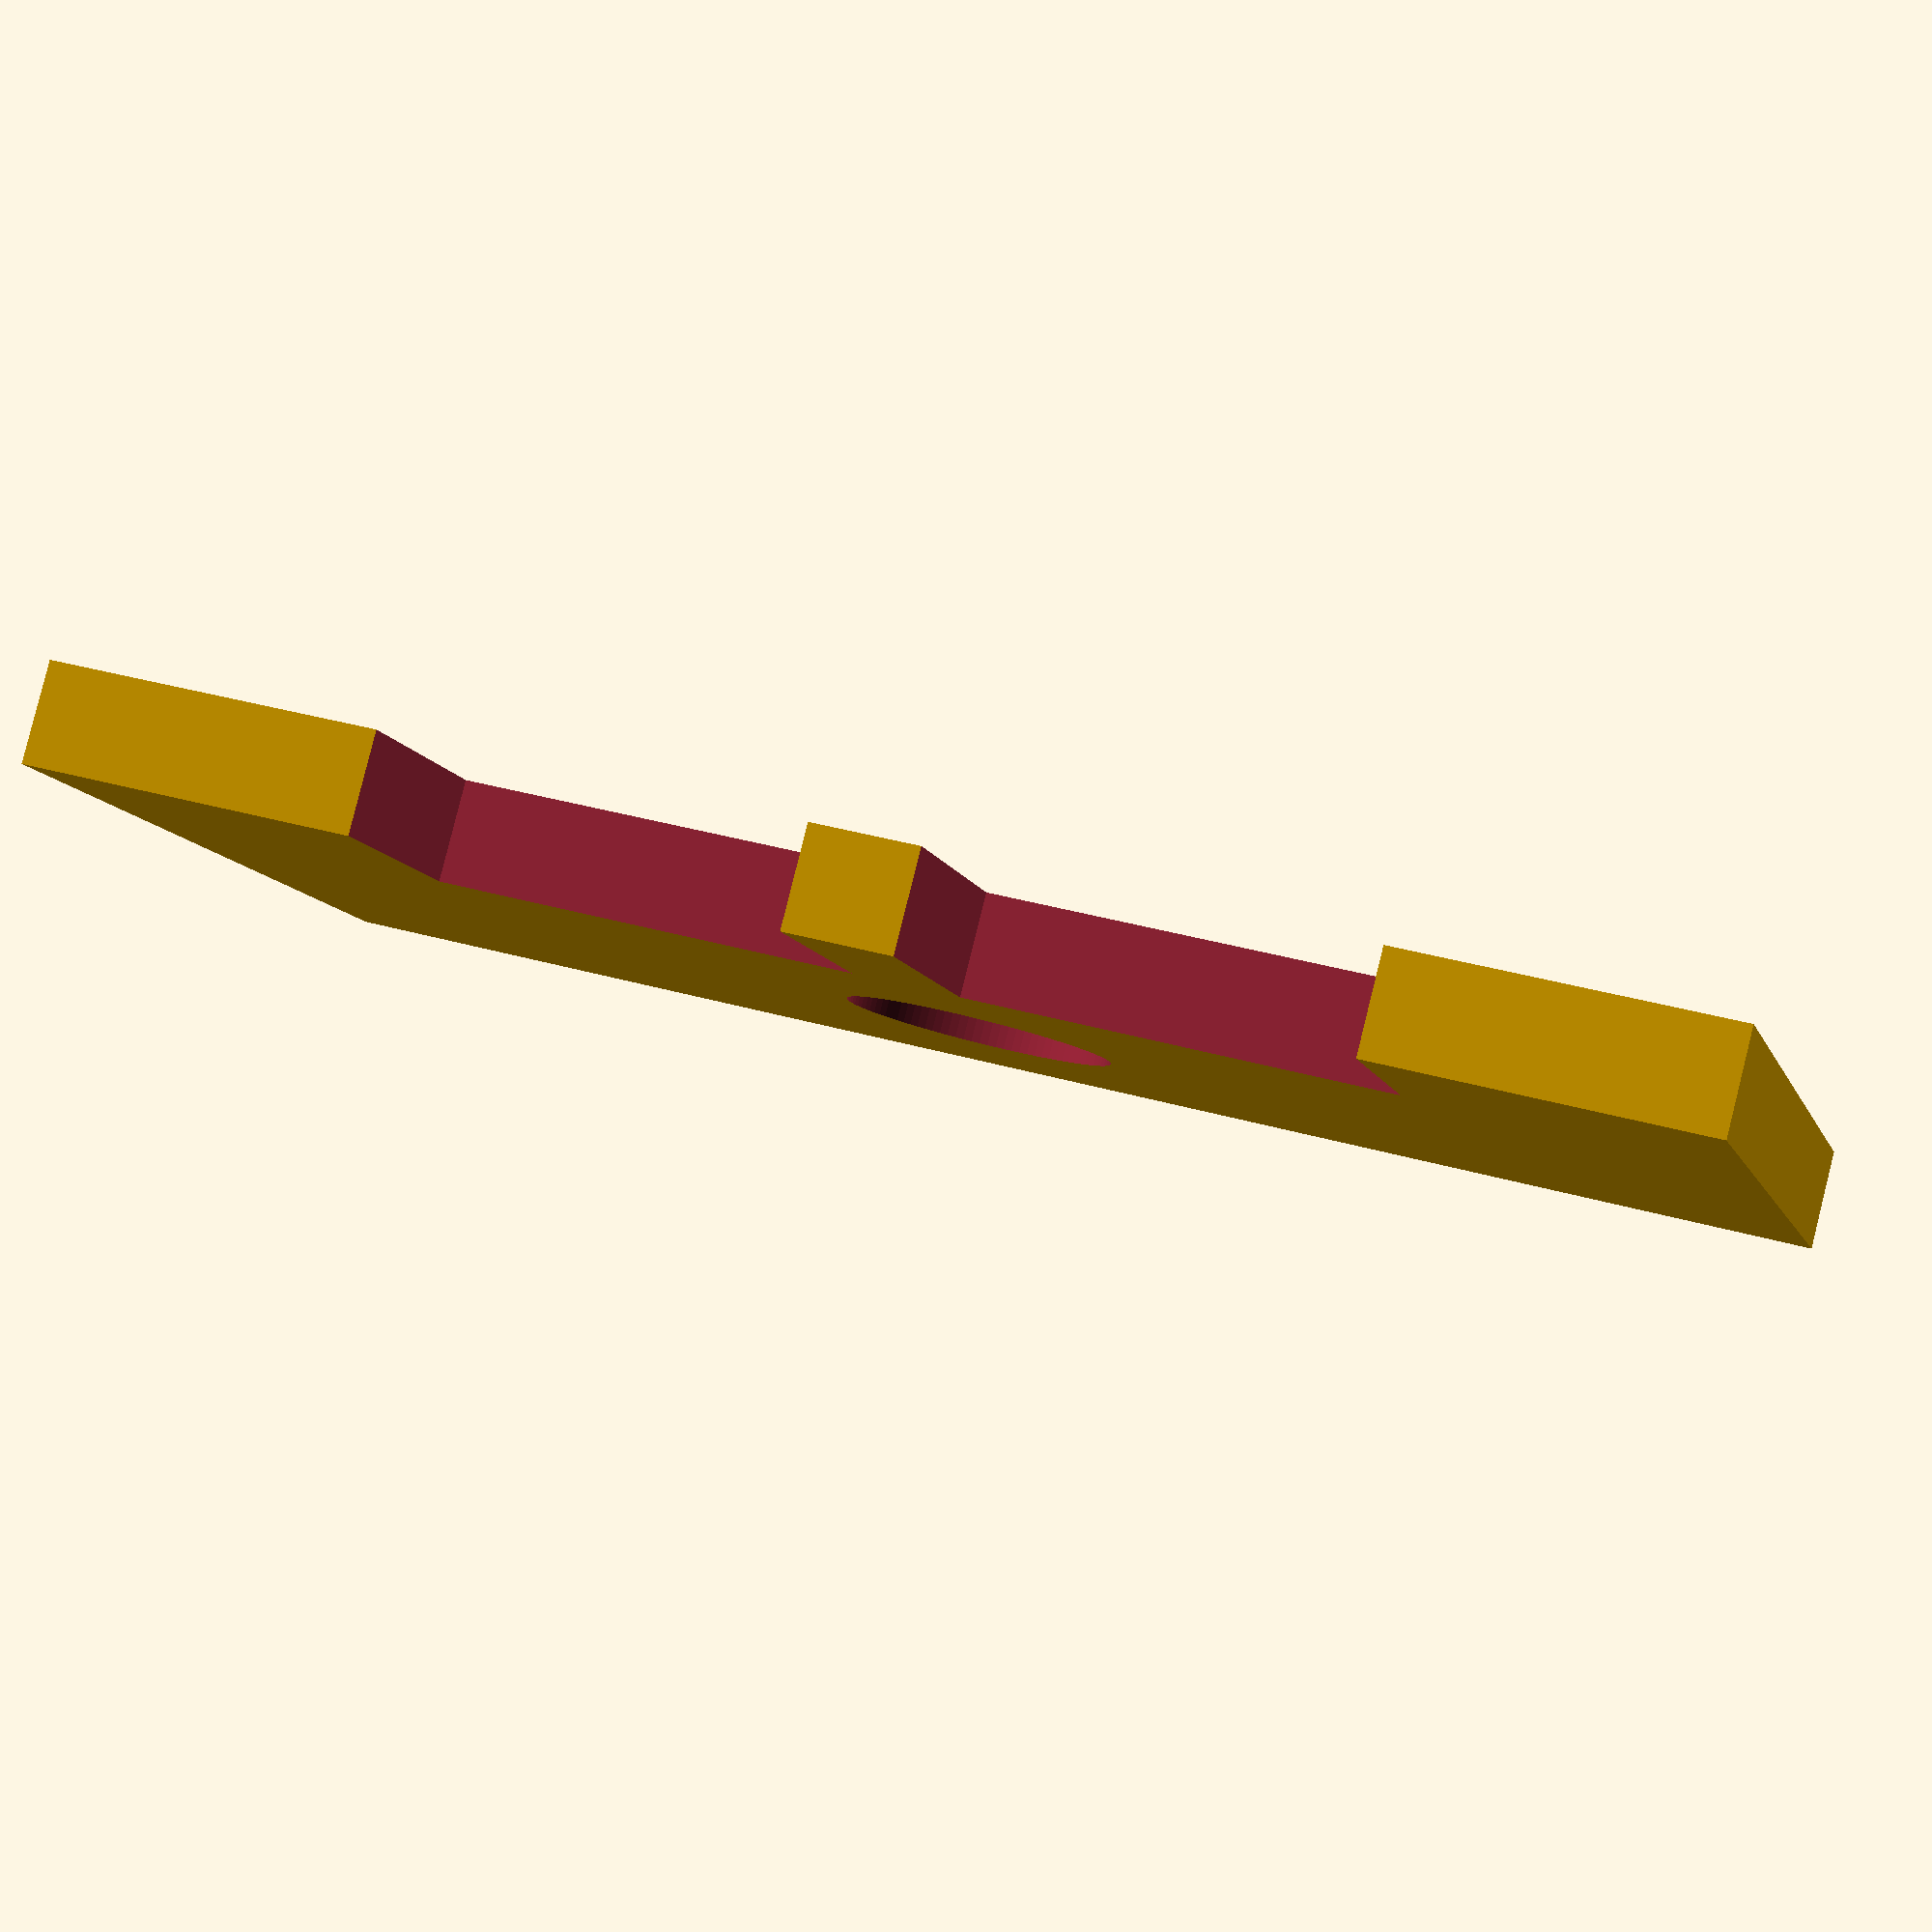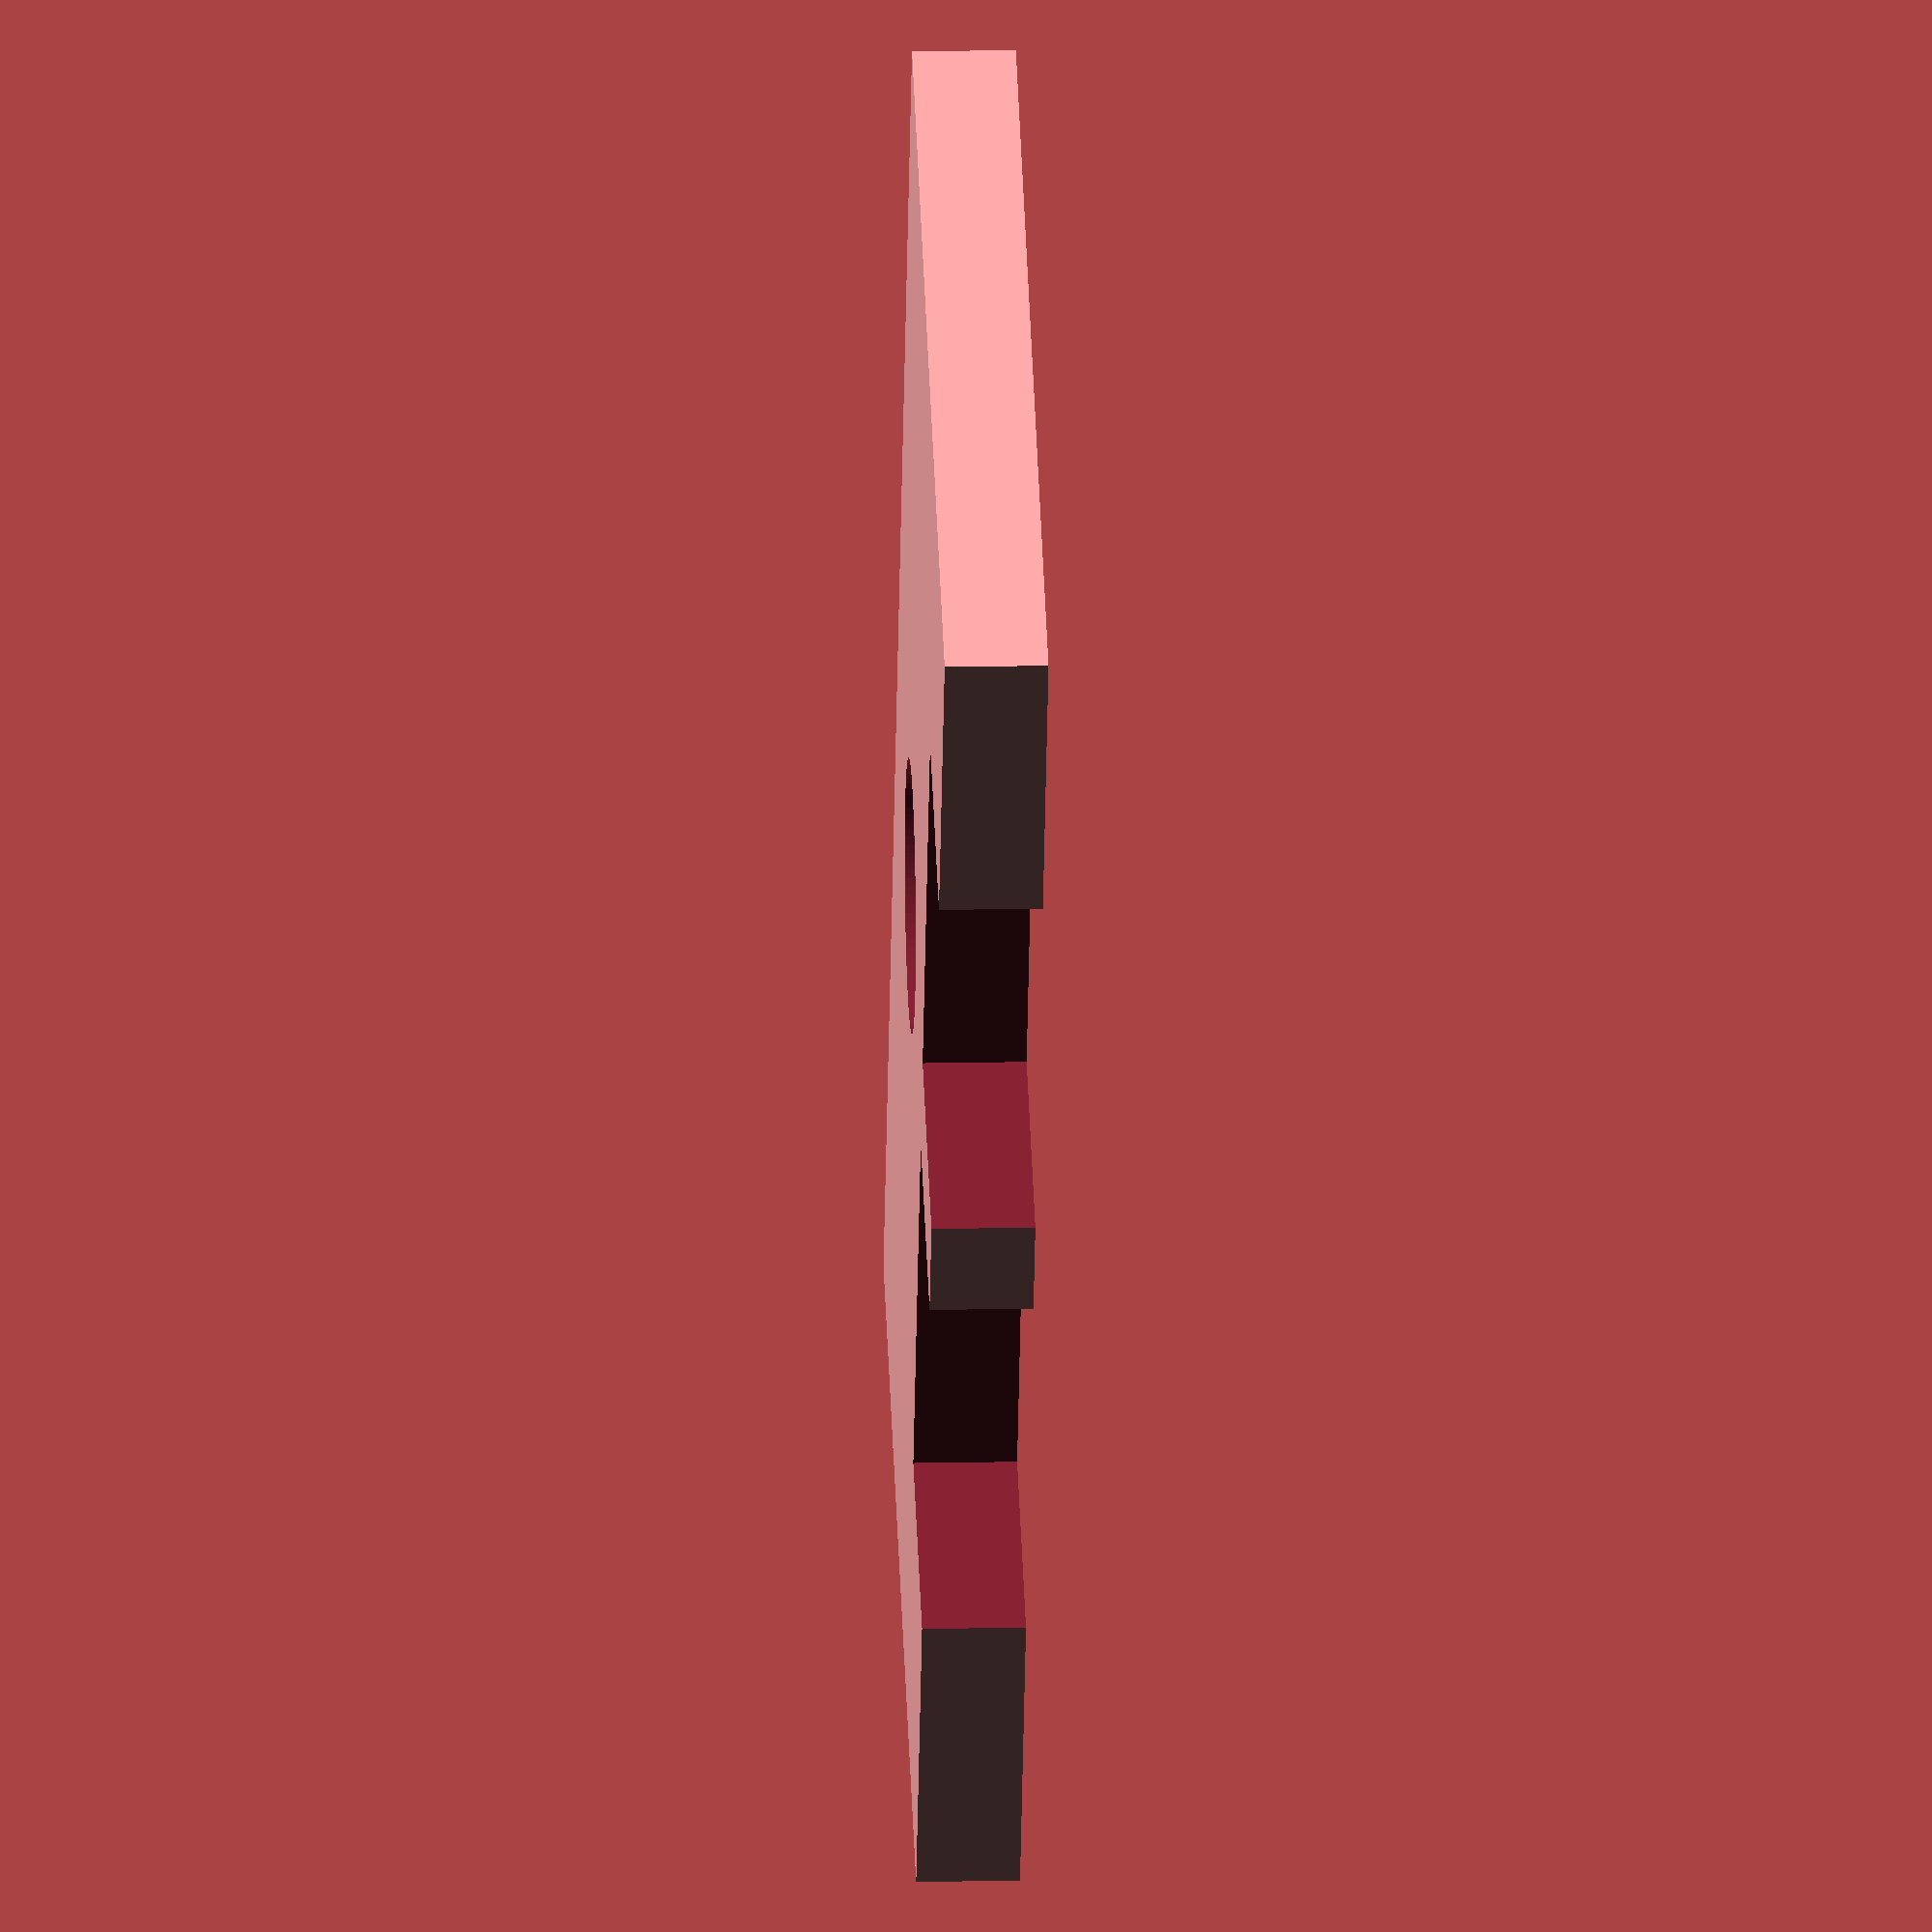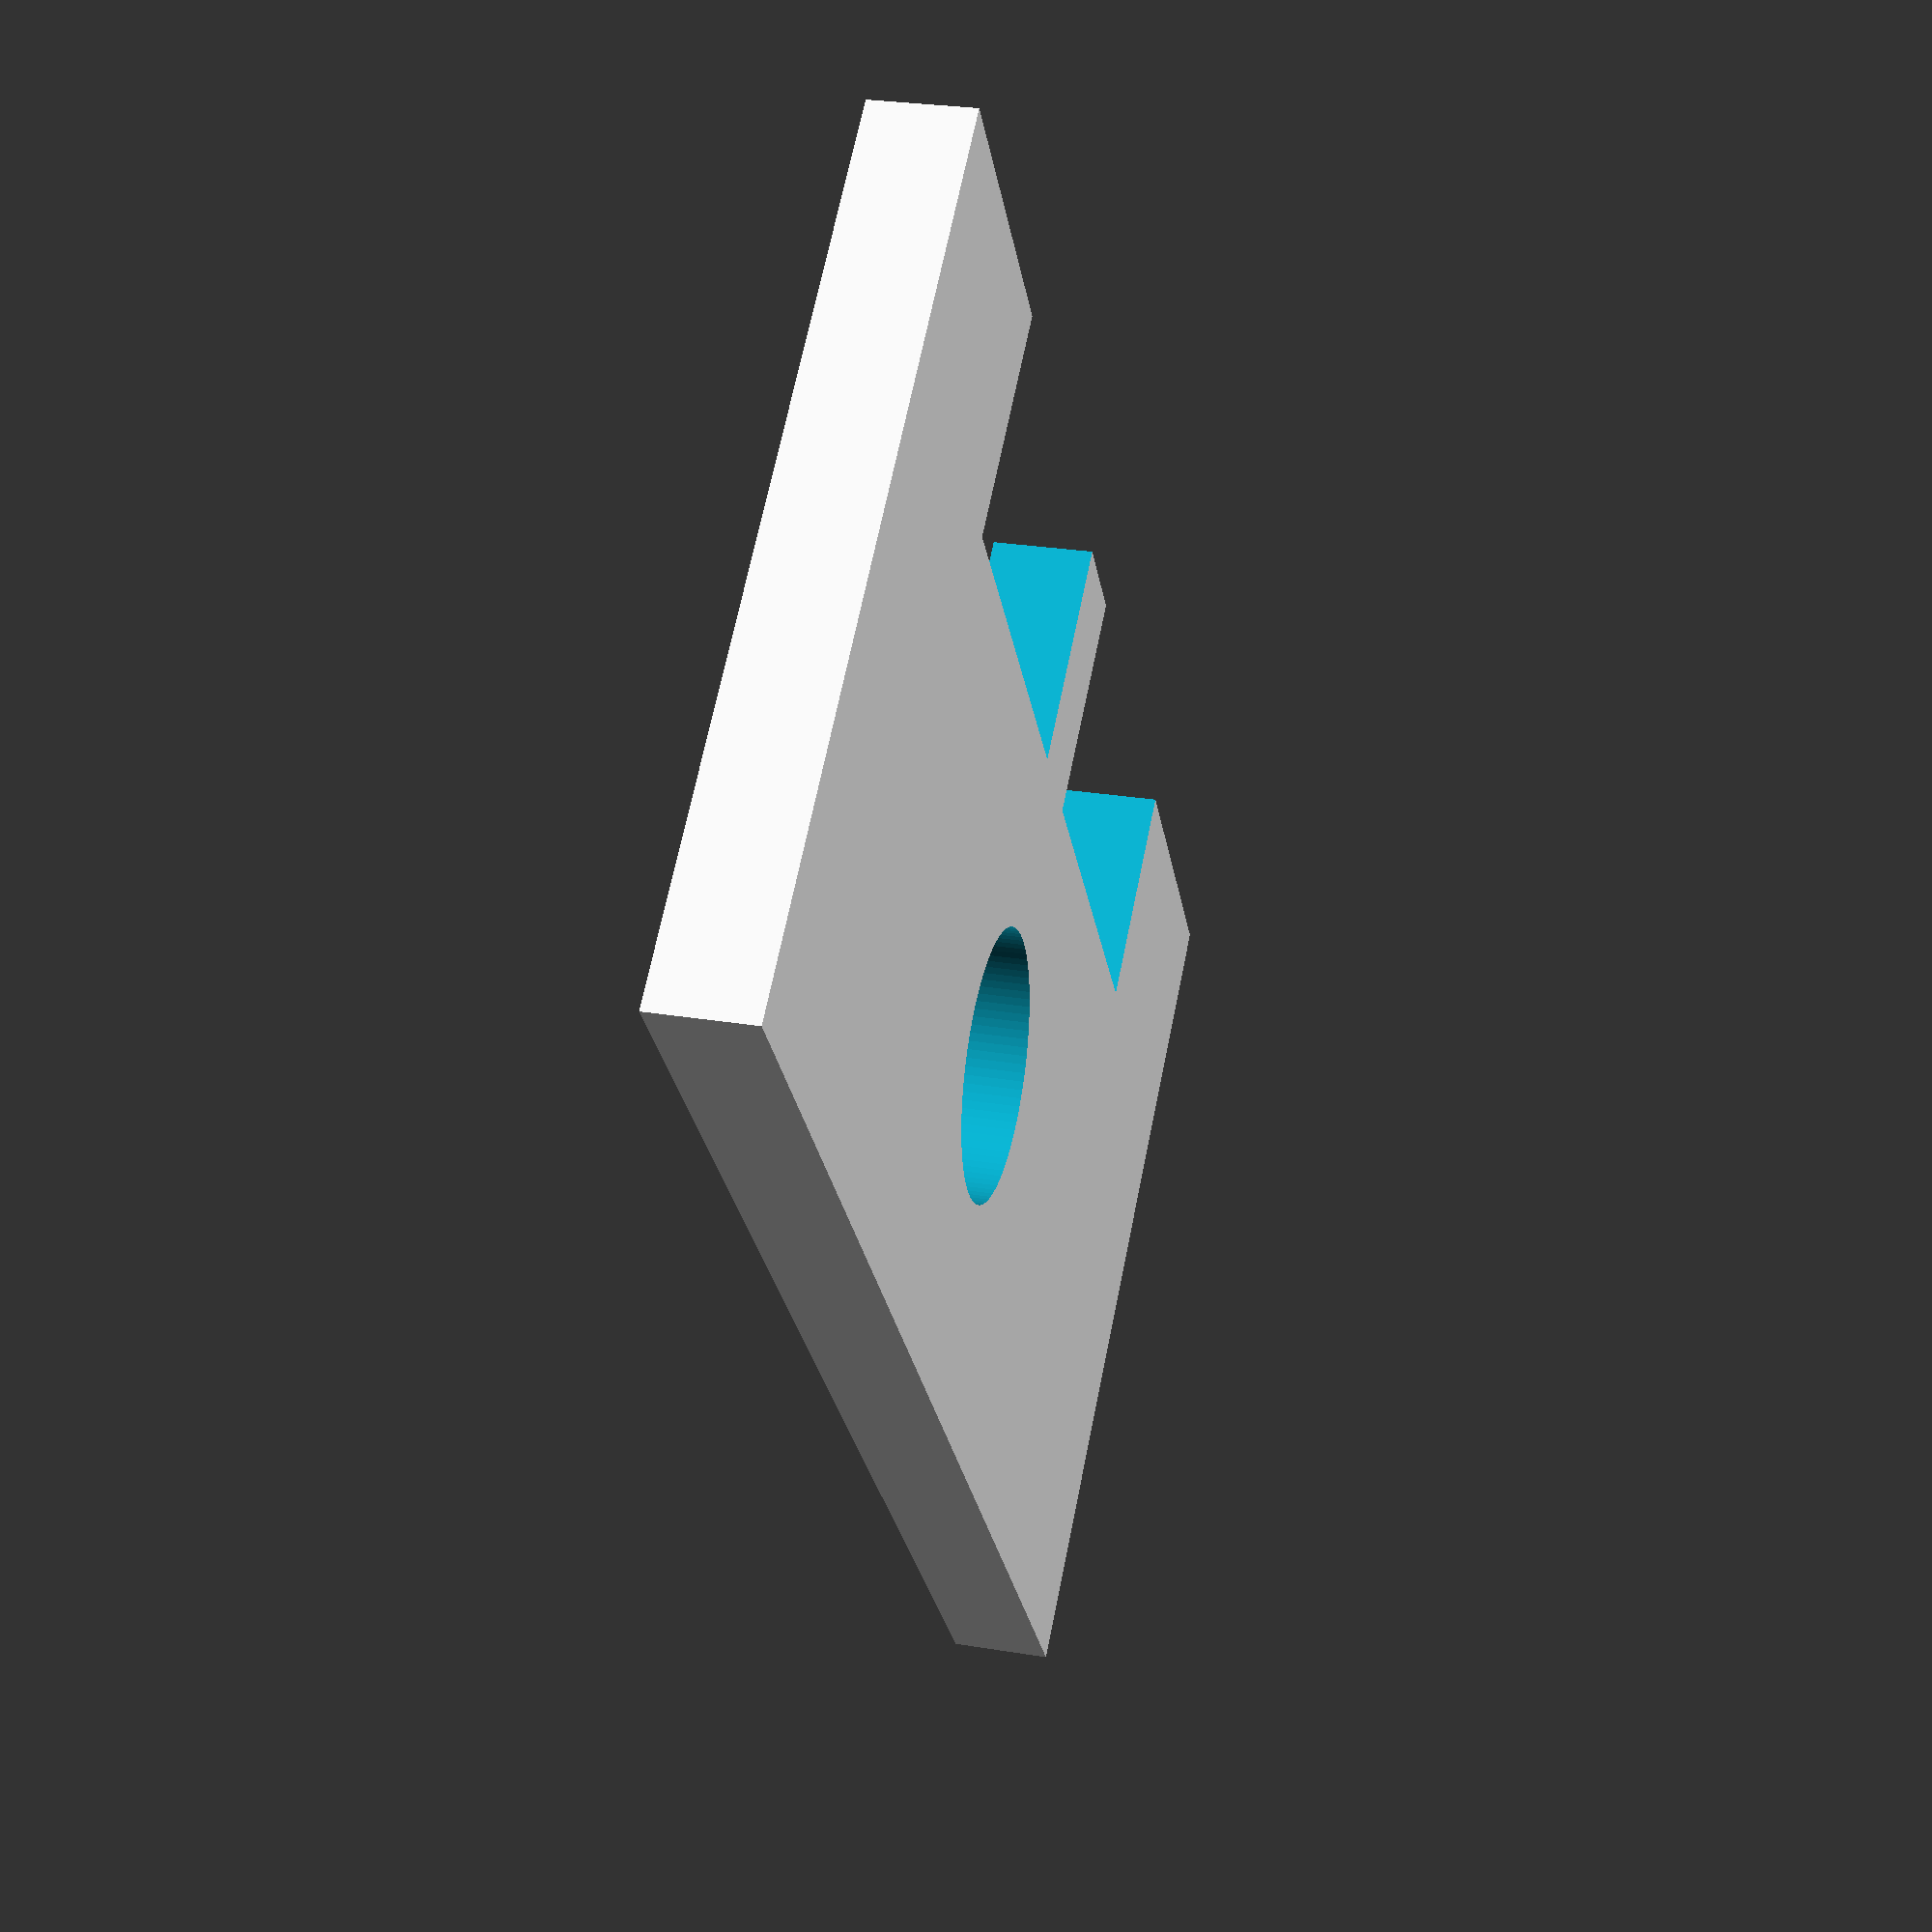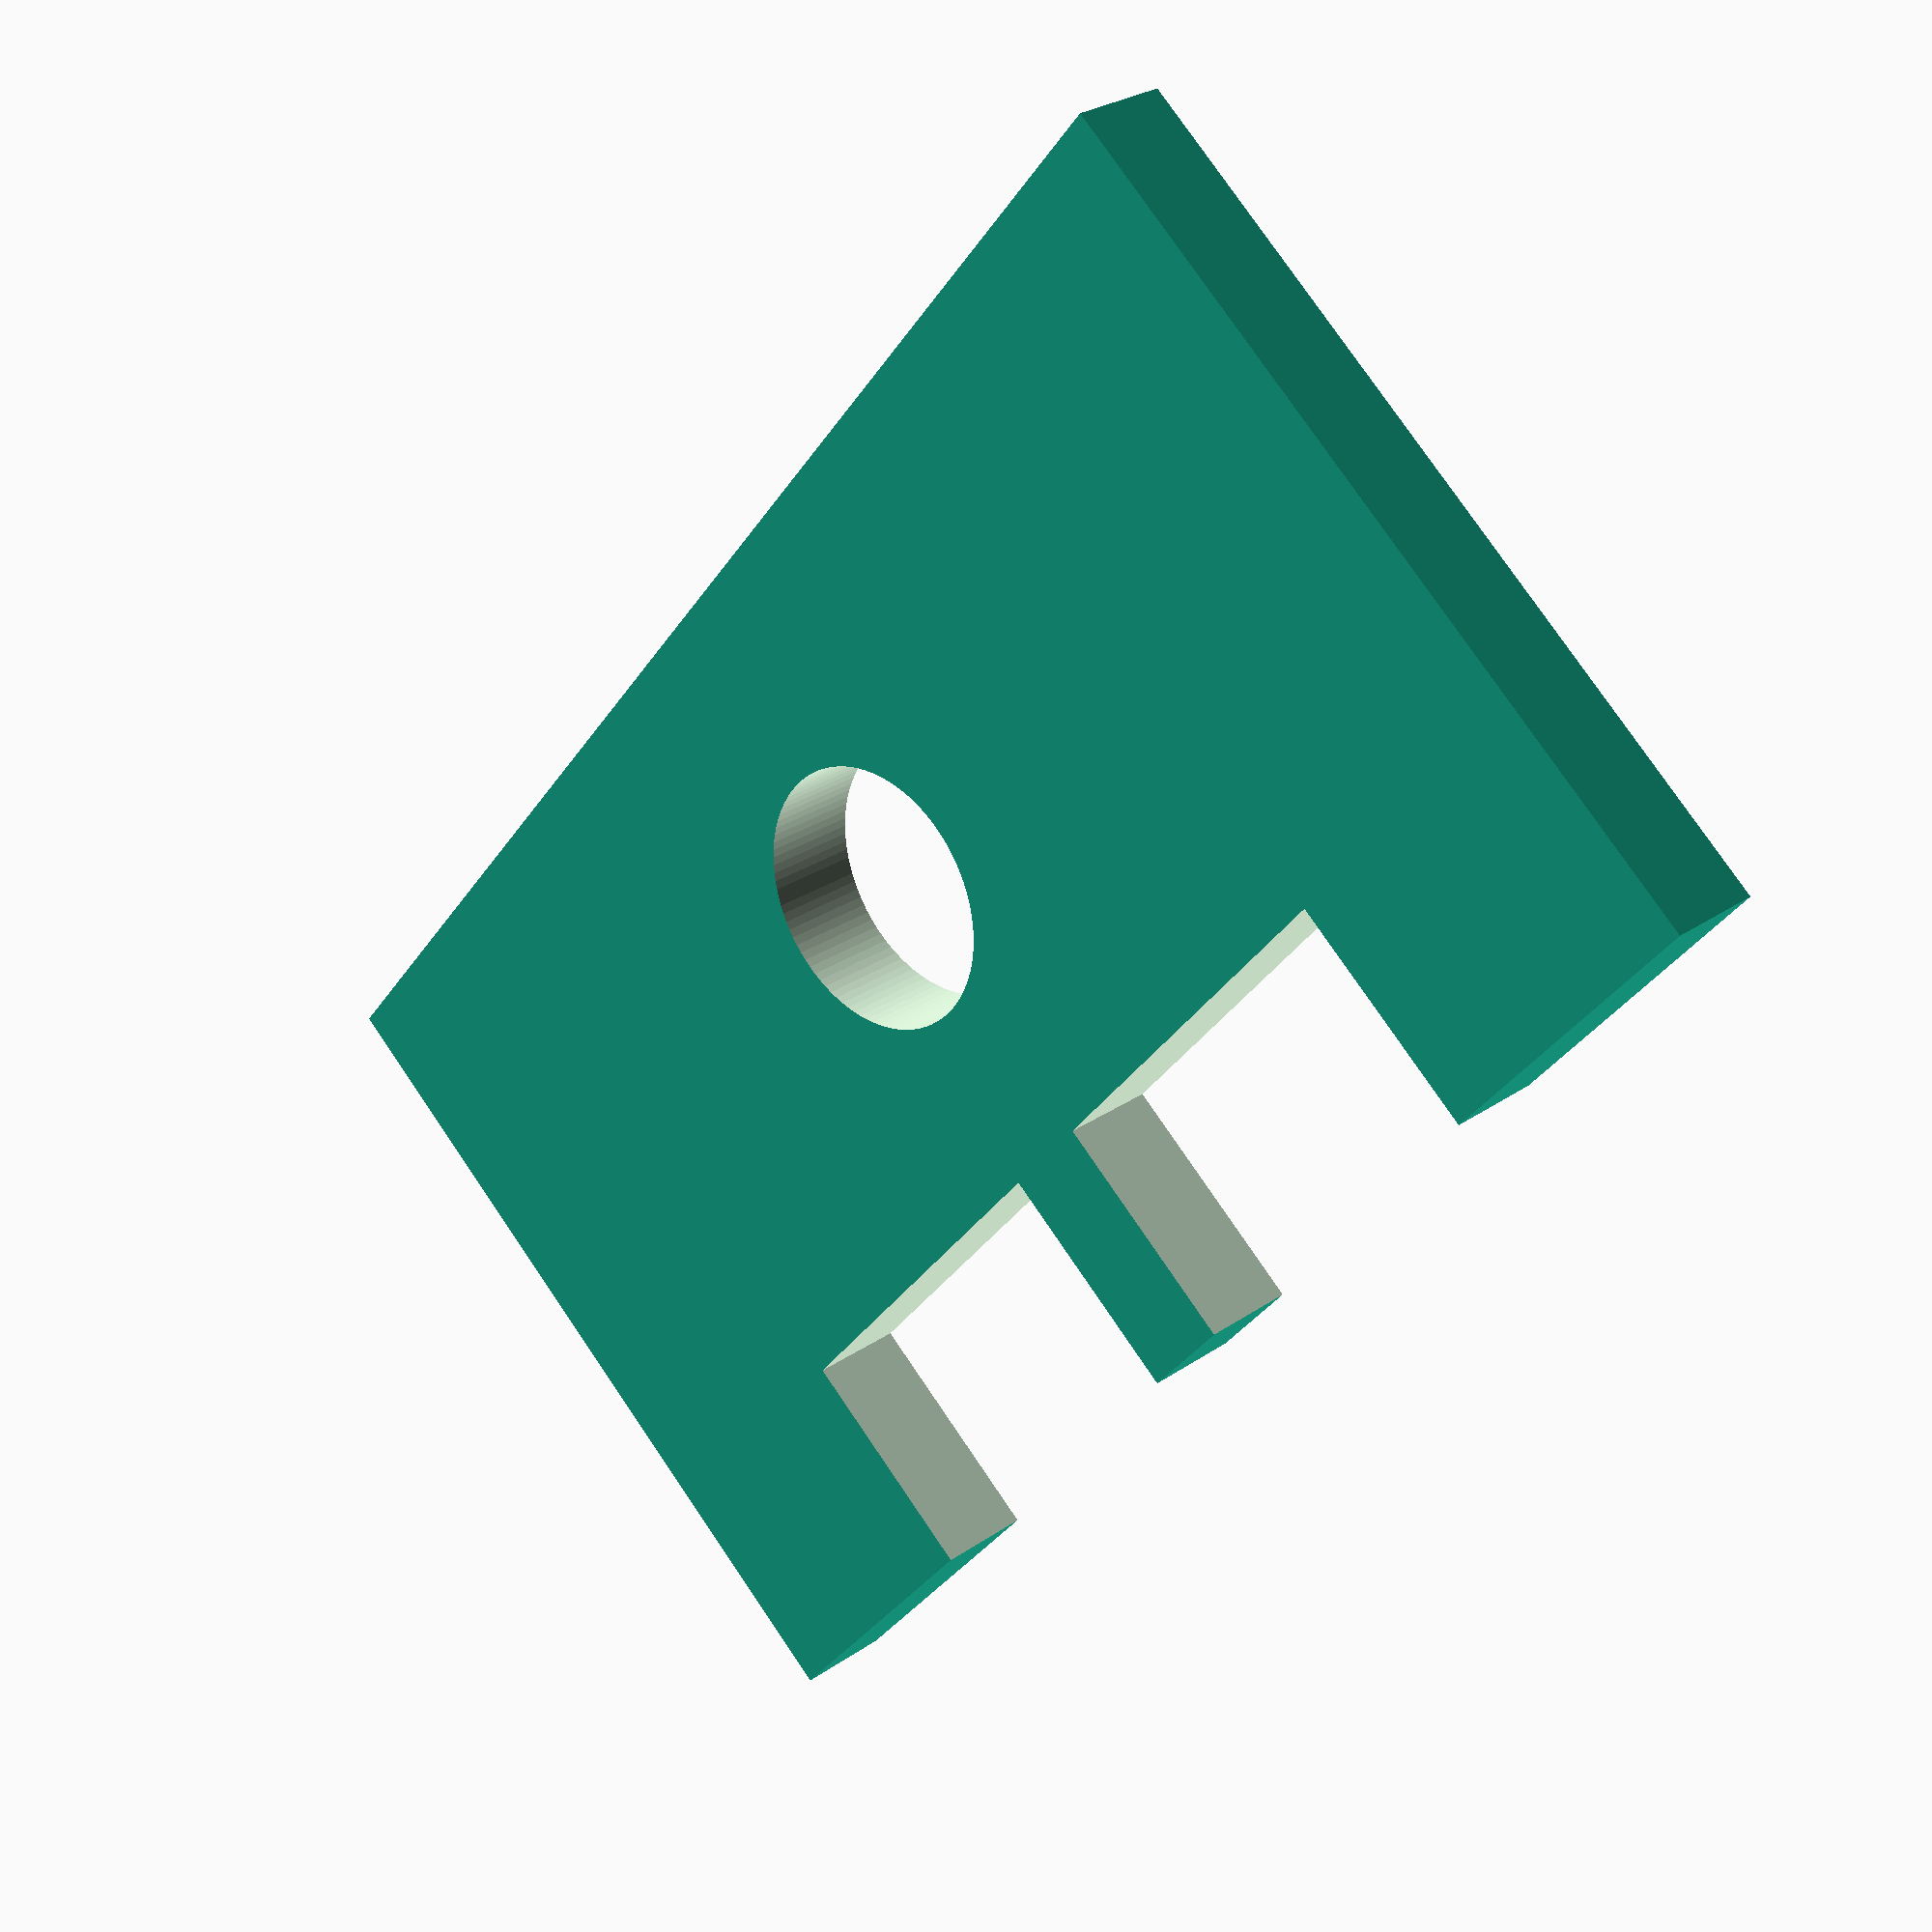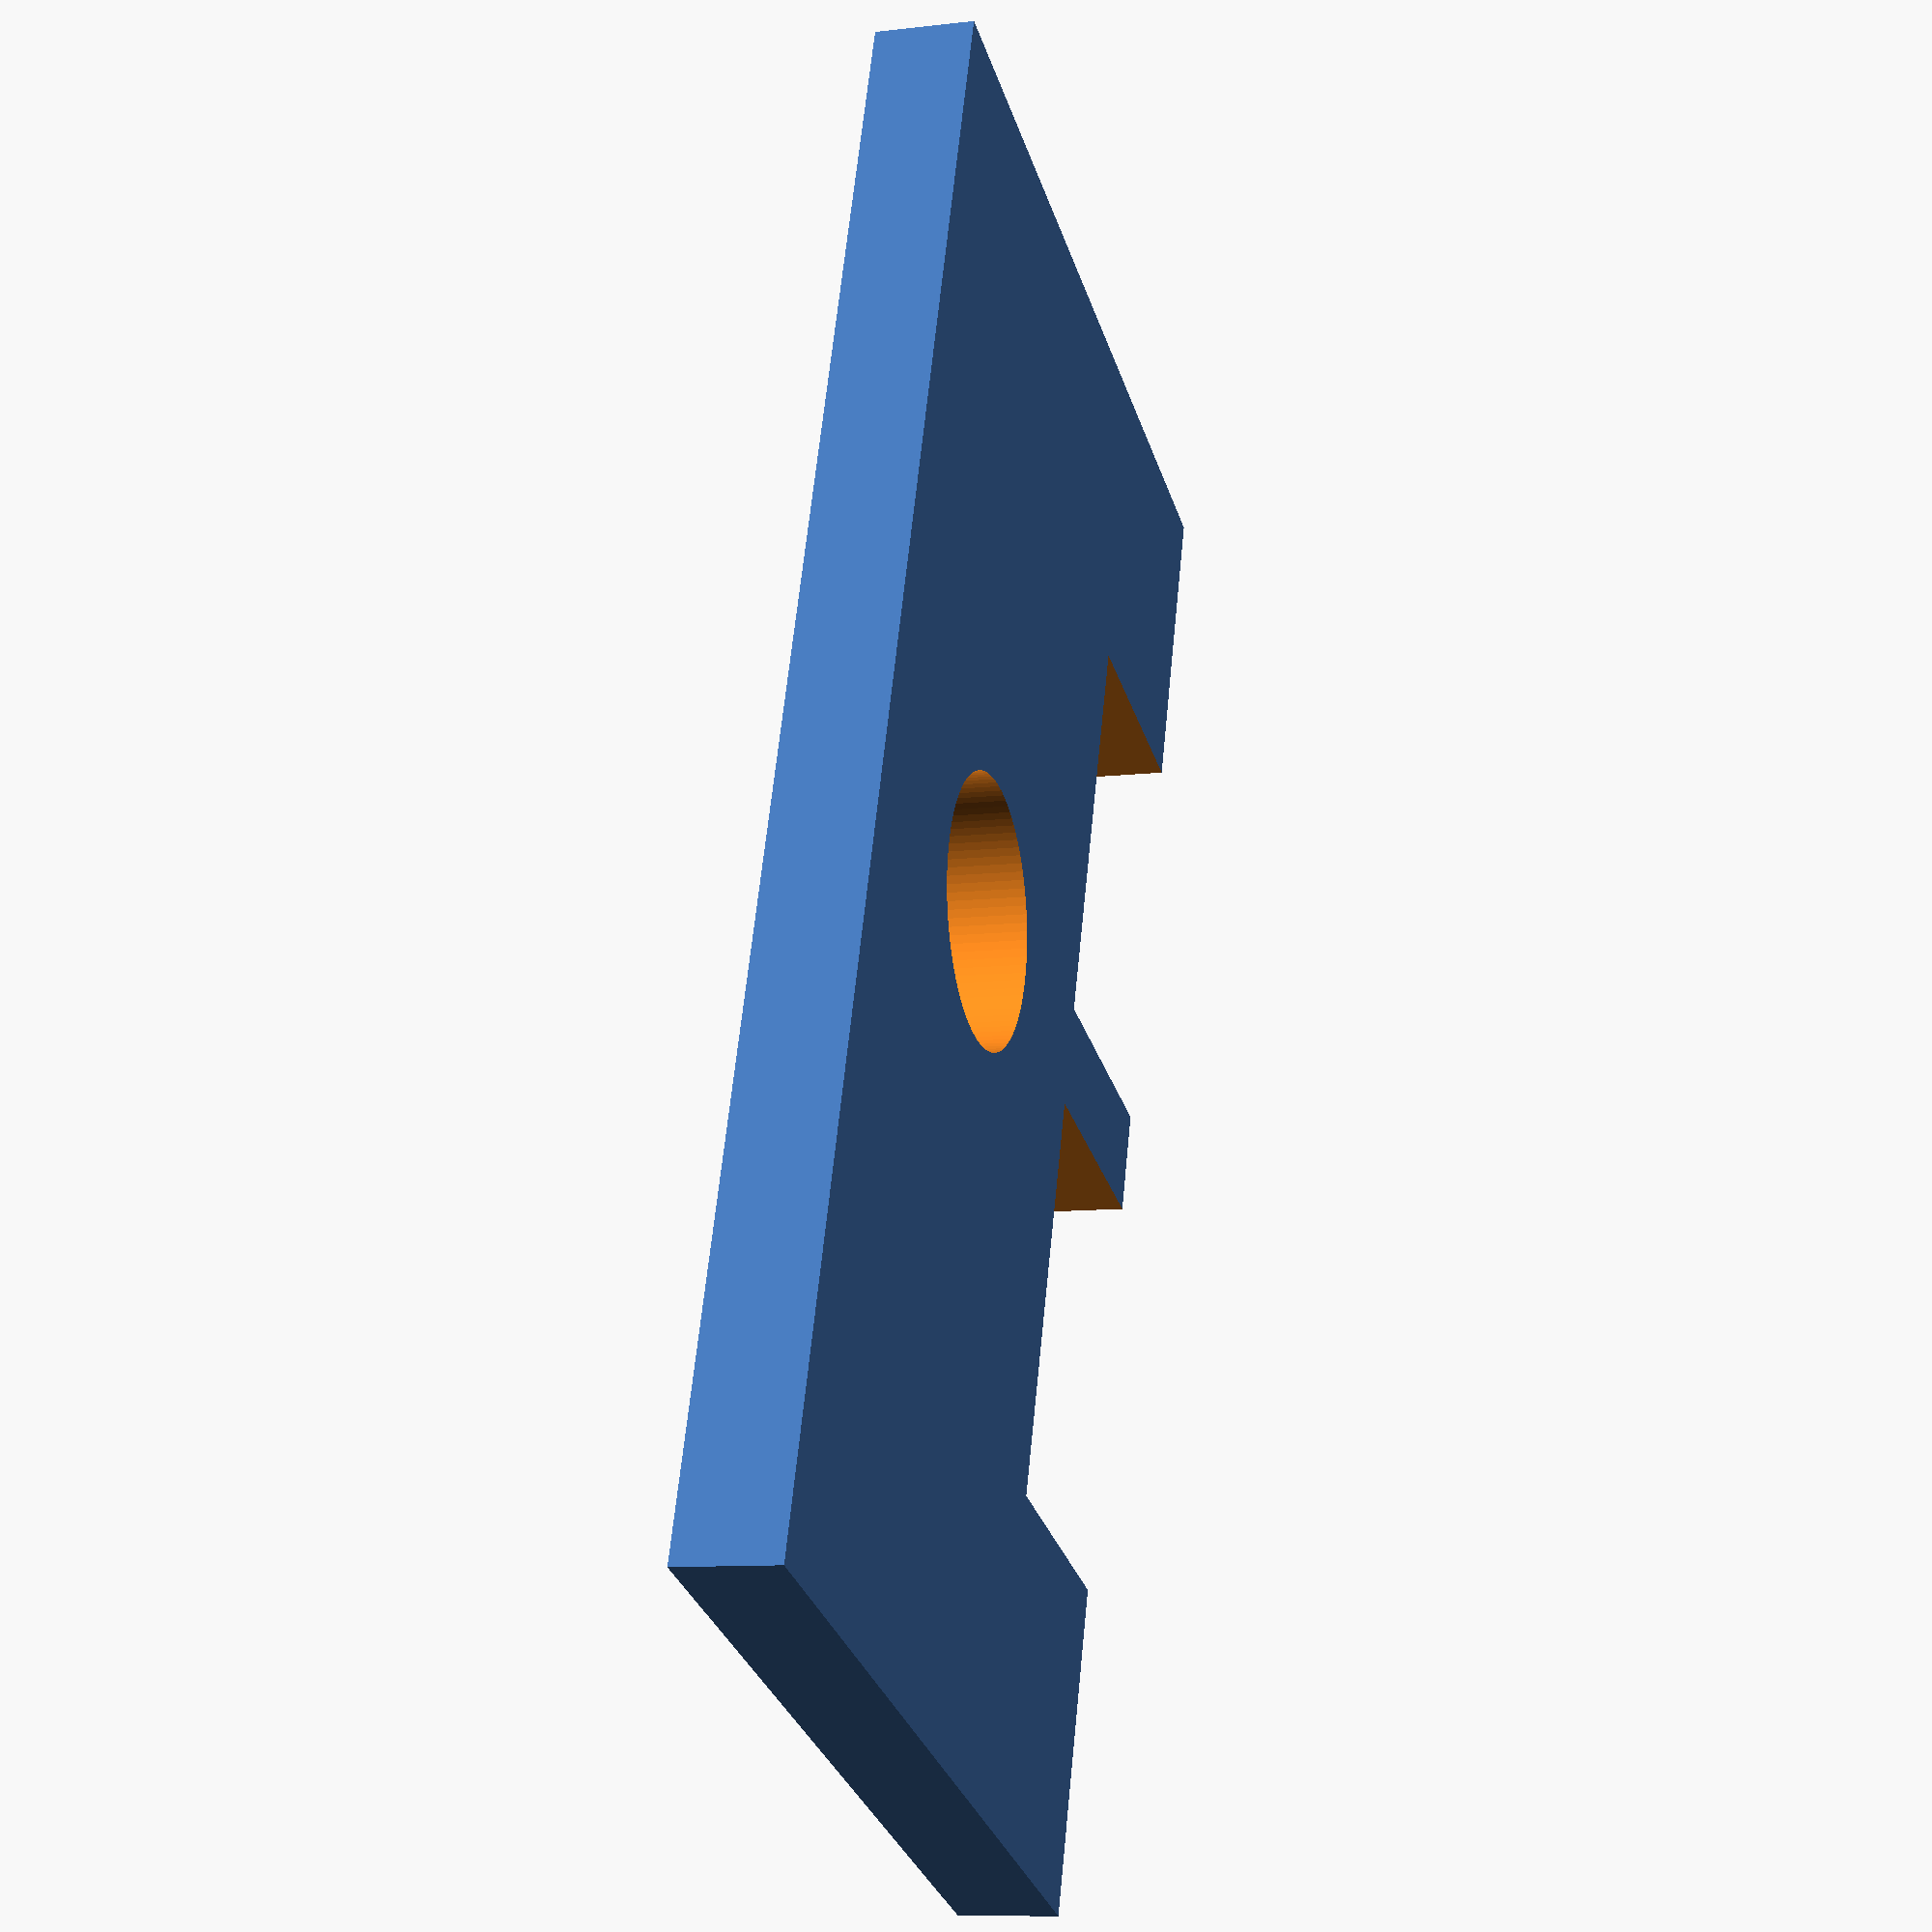
<openscad>
module single(){
	difference() {
	cube(size = [13,24,1.5], center = false);
	translate(v = [-0.5,5,-.5])
		cube(size = [4,6.3,3]);
	translate(v = [-0.5,12.9,-0.5])
		cube(size = [4,6.3,3]);
	translate(v = [8,12,1])	
		cylinder (h=3, r=2, center = true, $fn=100);
	}
}

single();

</openscad>
<views>
elev=275.8 azim=75.2 roll=14.0 proj=p view=solid
elev=162.2 azim=154.7 roll=272.3 proj=o view=solid
elev=333.0 azim=37.9 roll=104.4 proj=p view=solid
elev=333.2 azim=219.8 roll=43.0 proj=p view=wireframe
elev=10.1 azim=340.4 roll=106.7 proj=p view=wireframe
</views>
